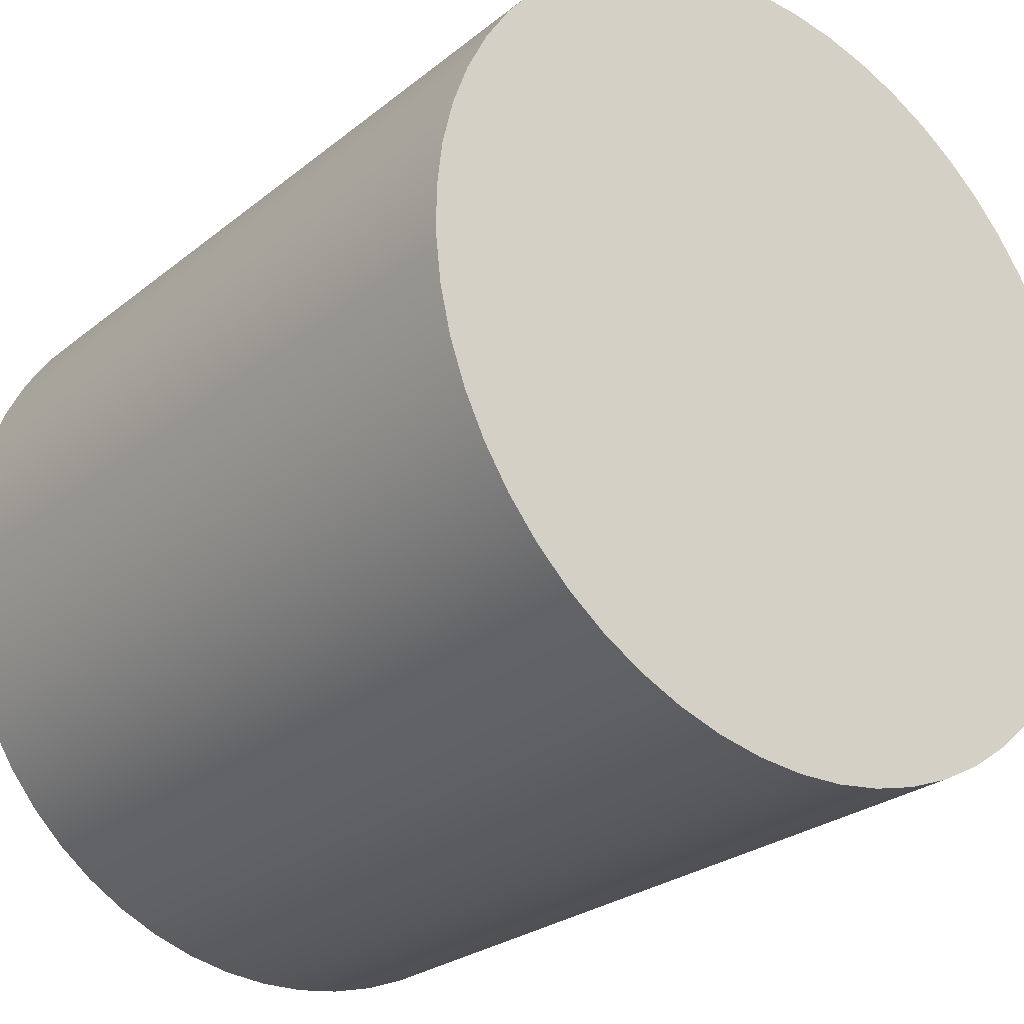
<metadata>
{"format":"obj","ext":"obj","renderer":"f3d","projection":"perspective","resolution":1024,"background":"white","views":[{"elev":-26.1,"azim":141.3,"up":"+Z"}]}
</metadata>
<code>
v -1.3 1 -1.592e-16
v -1.289 1 0.1662
v -1.257 1 0.3298
v -1.205 1 0.4878
v -1.133 1 0.6379
v -1.042 1 0.7775
v -0.9339 1 0.9044
v -0.8105 1 1.016
v -0.6739 1 1.112
v -0.5262 1 1.189
v -0.3699 1 1.246
v -0.2075 1 1.283
v -0.04167 1 1.299
v 0.1248 1 1.294
v 0.2893 1 1.267
v 0.449 1 1.22
v 0.6013 1 1.153
v 0.7438 1 1.066
v 0.874 1 0.9624
v 0.9899 1 0.8427
v 1.09 1 0.7092
v 1.171 1 0.564
v 1.234 1 0.4096
v 1.276 1 0.2485
v 1.297 1 0.08329
v 1.297 1 -0.08329
v 1.276 1 -0.2485
v 1.234 1 -0.4096
v 1.171 1 -0.564
v 1.09 1 -0.7092
v 0.9899 1 -0.8427
v 0.874 1 -0.9624
v 0.7438 1 -1.066
v 0.6013 1 -1.153
v 0.449 1 -1.22
v 0.2893 1 -1.267
v 0.1248 1 -1.294
v -0.04167 1 -1.299
v -0.2075 1 -1.283
v -0.3699 1 -1.246
v -0.5262 1 -1.189
v -0.6739 1 -1.112
v -0.8105 1 -1.016
v -0.9339 1 -0.9044
v -1.042 1 -0.7775
v -1.133 1 -0.6379
v -1.205 1 -0.4878
v -1.257 1 -0.3298
v -1.289 1 -0.1662
v -1.3 0 -1.592e-16
v -1.289 0 -0.1662
v -1.257 0 -0.3298
v -1.205 0 -0.4878
v -1.133 0 -0.6379
v -1.042 0 -0.7775
v -0.9339 0 -0.9044
v -0.8105 0 -1.016
v -0.6739 0 -1.112
v -0.5262 0 -1.189
v -0.3699 0 -1.246
v -0.2075 0 -1.283
v -0.04167 0 -1.299
v 0.1248 0 -1.294
v 0.2893 0 -1.267
v 0.449 0 -1.22
v 0.6013 0 -1.153
v 0.7438 0 -1.066
v 0.874 0 -0.9624
v 0.9899 0 -0.8427
v 1.09 0 -0.7092
v 1.171 0 -0.564
v 1.234 0 -0.4096
v 1.276 0 -0.2485
v 1.297 0 -0.08329
v 1.297 0 0.08329
v 1.276 0 0.2485
v 1.234 0 0.4096
v 1.171 0 0.564
v 1.09 0 0.7092
v 0.9899 0 0.8427
v 0.874 0 0.9624
v 0.7438 0 1.066
v 0.6013 0 1.153
v 0.449 0 1.22
v 0.2893 0 1.267
v 0.1248 0 1.294
v -0.04167 0 1.299
v -0.2075 0 1.283
v -0.3699 0 1.246
v -0.5262 0 1.189
v -0.6739 0 1.112
v -0.8105 0 1.016
v -0.9339 0 0.9044
v -1.042 0 0.7775
v -1.133 0 0.6379
v -1.205 0 0.4878
v -1.257 0 0.3298
v -1.289 0 0.1662
v -1.3 1 -1.592e-16
v -1.3 0 -1.592e-16
v -1 1 -1.225e-16
v -0.9893 1 0.1456
v -0.9576 1 0.2881
v -0.9054 1 0.4245
v -0.834 1 0.5518
v -0.7448 1 0.6673
v -0.6397 1 0.7686
v -0.5209 1 0.8536
v -0.3911 1 0.9203
v -0.2529 1 0.9675
v -0.1094 1 0.994
v 0.03652 1 0.9993
v 0.1816 1 0.9834
v 0.3229 1 0.9464
v 0.4572 1 0.8893
v 0.5819 1 0.8133
v 0.6941 1 0.7199
v 0.7915 1 0.6112
v 0.872 1 0.4894
v 0.934 1 0.3572
v 0.9761 1 0.2174
v 0.9973 1 0.073
v 0.9973 1 -0.073
v 0.9761 1 -0.2174
v 0.934 1 -0.3572
v 0.872 1 -0.4894
v 0.7915 1 -0.6112
v 0.6941 1 -0.7199
v 0.5819 1 -0.8133
v 0.4572 1 -0.8893
v 0.3229 1 -0.9464
v 0.1816 1 -0.9834
v 0.03652 1 -0.9993
v -0.1094 1 -0.994
v -0.2529 1 -0.9675
v -0.3911 1 -0.9203
v -0.5209 1 -0.8536
v -0.6397 1 -0.7686
v -0.7448 1 -0.6673
v -0.834 1 -0.5518
v -0.9054 1 -0.4245
v -0.9576 1 -0.2881
v -0.9893 1 -0.1456
v -1.3 1 -1.592e-16
v -1.289 1 -0.1662
v -1.257 1 -0.3298
v -1.205 1 -0.4878
v -1.133 1 -0.6379
v -1.042 1 -0.7775
v -0.9339 1 -0.9044
v -0.8105 1 -1.016
v -0.6739 1 -1.112
v -0.5262 1 -1.189
v -0.3699 1 -1.246
v -0.2075 1 -1.283
v -0.04167 1 -1.299
v 0.1248 1 -1.294
v 0.2893 1 -1.267
v 0.449 1 -1.22
v 0.6013 1 -1.153
v 0.7438 1 -1.066
v 0.874 1 -0.9624
v 0.9899 1 -0.8427
v 1.09 1 -0.7092
v 1.171 1 -0.564
v 1.234 1 -0.4096
v 1.276 1 -0.2485
v 1.297 1 -0.08329
v 1.297 1 0.08329
v 1.276 1 0.2485
v 1.234 1 0.4096
v 1.171 1 0.564
v 1.09 1 0.7092
v 0.9899 1 0.8427
v 0.874 1 0.9624
v 0.7438 1 1.066
v 0.6013 1 1.153
v 0.449 1 1.22
v 0.2893 1 1.267
v 0.1248 1 1.294
v -0.04167 1 1.299
v -0.2075 1 1.283
v -0.3699 1 1.246
v -0.5262 1 1.189
v -0.6739 1 1.112
v -0.8105 1 1.016
v -0.9339 1 0.9044
v -1.042 1 0.7775
v -1.133 1 0.6379
v -1.205 1 0.4878
v -1.257 1 0.3298
v -1.289 1 0.1662
v -1 1 -1.225e-16
v -0.9893 1 -0.1456
v -0.9576 1 -0.2881
v -0.9054 1 -0.4245
v -0.834 1 -0.5518
v -0.7448 1 -0.6673
v -0.6397 1 -0.7686
v -0.5209 1 -0.8536
v -0.3911 1 -0.9203
v -0.2529 1 -0.9675
v -0.1094 1 -0.994
v 0.03652 1 -0.9993
v 0.1816 1 -0.9834
v 0.3229 1 -0.9464
v 0.4572 1 -0.8893
v 0.5819 1 -0.8133
v 0.6941 1 -0.7199
v 0.7915 1 -0.6112
v 0.872 1 -0.4894
v 0.934 1 -0.3572
v 0.9761 1 -0.2174
v 0.9973 1 -0.073
v 0.9973 1 0.073
v 0.9761 1 0.2174
v 0.934 1 0.3572
v 0.872 1 0.4894
v 0.7915 1 0.6112
v 0.6941 1 0.7199
v 0.5819 1 0.8133
v 0.4572 1 0.8893
v 0.3229 1 0.9464
v 0.1816 1 0.9834
v 0.03652 1 0.9993
v -0.1094 1 0.994
v -0.2529 1 0.9675
v -0.3911 1 0.9203
v -0.5209 1 0.8536
v -0.6397 1 0.7686
v -0.7448 1 0.6673
v -0.834 1 0.5518
v -0.9054 1 0.4245
v -0.9576 1 0.2881
v -0.9893 1 0.1456
v -1 2.5 -1.225e-16
v -0.9893 2.5 0.1456
v -0.9576 2.5 0.2881
v -0.9054 2.5 0.4245
v -0.834 2.5 0.5518
v -0.7448 2.5 0.6673
v -0.6397 2.5 0.7686
v -0.5209 2.5 0.8536
v -0.3911 2.5 0.9203
v -0.2529 2.5 0.9675
v -0.1094 2.5 0.994
v 0.03652 2.5 0.9993
v 0.1816 2.5 0.9834
v 0.3229 2.5 0.9464
v 0.4572 2.5 0.8893
v 0.5819 2.5 0.8133
v 0.6941 2.5 0.7199
v 0.7915 2.5 0.6112
v 0.872 2.5 0.4894
v 0.934 2.5 0.3572
v 0.9761 2.5 0.2174
v 0.9973 2.5 0.073
v 0.9973 2.5 -0.073
v 0.9761 2.5 -0.2174
v 0.934 2.5 -0.3572
v 0.872 2.5 -0.4894
v 0.7915 2.5 -0.6112
v 0.6941 2.5 -0.7199
v 0.5819 2.5 -0.8133
v 0.4572 2.5 -0.8893
v 0.3229 2.5 -0.9464
v 0.1816 2.5 -0.9834
v 0.03652 2.5 -0.9993
v -0.1094 2.5 -0.994
v -0.2529 2.5 -0.9675
v -0.3911 2.5 -0.9203
v -0.5209 2.5 -0.8536
v -0.6397 2.5 -0.7686
v -0.7448 2.5 -0.6673
v -0.834 2.5 -0.5518
v -0.9054 2.5 -0.4245
v -0.9576 2.5 -0.2881
v -0.9893 2.5 -0.1456
v -1 2.5 -1.225e-16
v -1 1 -1.225e-16
v -1 2.5 -1.225e-16
v -0.9893 2.5 -0.1456
v -0.9576 2.5 -0.2881
v -0.9054 2.5 -0.4245
v -0.834 2.5 -0.5518
v -0.7448 2.5 -0.6673
v -0.6397 2.5 -0.7686
v -0.5209 2.5 -0.8536
v -0.3911 2.5 -0.9203
v -0.2529 2.5 -0.9675
v -0.1094 2.5 -0.994
v 0.03652 2.5 -0.9993
v 0.1816 2.5 -0.9834
v 0.3229 2.5 -0.9464
v 0.4572 2.5 -0.8893
v 0.5819 2.5 -0.8133
v 0.6941 2.5 -0.7199
v 0.7915 2.5 -0.6112
v 0.872 2.5 -0.4894
v 0.934 2.5 -0.3572
v 0.9761 2.5 -0.2174
v 0.9973 2.5 -0.073
v 0.9973 2.5 0.073
v 0.9761 2.5 0.2174
v 0.934 2.5 0.3572
v 0.872 2.5 0.4894
v 0.7915 2.5 0.6112
v 0.6941 2.5 0.7199
v 0.5819 2.5 0.8133
v 0.4572 2.5 0.8893
v 0.3229 2.5 0.9464
v 0.1816 2.5 0.9834
v 0.03652 2.5 0.9993
v -0.1094 2.5 0.994
v -0.2529 2.5 0.9675
v -0.3911 2.5 0.9203
v -0.5209 2.5 0.8536
v -0.6397 2.5 0.7686
v -0.7448 2.5 0.6673
v -0.834 2.5 0.5518
v -0.9054 2.5 0.4245
v -0.9576 2.5 0.2881
v -0.9893 2.5 0.1456
v -1.6 3.2 1.959e-16
v -1.59 3.2 -0.1824
v -1.558 3.2 -0.3624
v -1.507 3.2 -0.5377
v -1.436 3.2 -0.706
v -1.346 3.2 -0.865
v -1.239 3.2 -1.013
v -1.115 3.2 -1.147
v -0.977 3.2 -1.267
v -0.8262 3.2 -1.37
v -0.6647 3.2 -1.455
v -0.4944 3.2 -1.522
v -0.3177 3.2 -1.568
v -0.1369 3.2 -1.594
v 0.04569 3.2 -1.599
v 0.2277 3.2 -1.584
v 0.4067 3.2 -1.547
v 0.5805 3.2 -1.491
v 0.7467 3.2 -1.415
v 0.9031 3.2 -1.321
v 1.048 3.2 -1.209
v 1.179 3.2 -1.082
v 1.294 3.2 -0.9405
v 1.393 3.2 -0.7868
v 1.474 3.2 -0.6228
v 1.535 3.2 -0.4508
v 1.577 3.2 -0.2728
v 1.597 3.2 -0.09134
v 1.597 3.2 0.09134
v 1.577 3.2 0.2728
v 1.535 3.2 0.4508
v 1.474 3.2 0.6228
v 1.393 3.2 0.7868
v 1.294 3.2 0.9405
v 1.179 3.2 1.082
v 1.048 3.2 1.209
v 0.9031 3.2 1.321
v 0.7467 3.2 1.415
v 0.5805 3.2 1.491
v 0.4067 3.2 1.547
v 0.2277 3.2 1.584
v 0.04569 3.2 1.599
v -0.1369 3.2 1.594
v -0.3177 3.2 1.568
v -0.4944 3.2 1.522
v -0.6647 3.2 1.455
v -0.8262 3.2 1.37
v -0.977 3.2 1.267
v -1.115 3.2 1.147
v -1.239 3.2 1.013
v -1.346 3.2 0.865
v -1.436 3.2 0.706
v -1.507 3.2 0.5377
v -1.558 3.2 0.3624
v -1.59 3.2 0.1824
v -1.6 0 1.959e-16
v -1.59 0 0.1824
v -1.558 0 0.3624
v -1.507 0 0.5377
v -1.436 0 0.706
v -1.346 0 0.865
v -1.239 0 1.013
v -1.115 0 1.147
v -0.977 0 1.267
v -0.8262 0 1.37
v -0.6647 0 1.455
v -0.4944 0 1.522
v -0.3177 0 1.568
v -0.1369 0 1.594
v 0.04569 0 1.599
v 0.2277 0 1.584
v 0.4067 0 1.547
v 0.5805 0 1.491
v 0.7467 0 1.415
v 0.9031 0 1.321
v 1.048 0 1.209
v 1.179 0 1.082
v 1.294 0 0.9405
v 1.393 0 0.7868
v 1.474 0 0.6228
v 1.535 0 0.4508
v 1.577 0 0.2728
v 1.597 0 0.09134
v 1.597 0 -0.09134
v 1.577 0 -0.2728
v 1.535 0 -0.4508
v 1.474 0 -0.6228
v 1.393 0 -0.7868
v 1.294 0 -0.9405
v 1.179 0 -1.082
v 1.048 0 -1.209
v 0.9031 0 -1.321
v 0.7467 0 -1.415
v 0.5805 0 -1.491
v 0.4067 0 -1.547
v 0.2277 0 -1.584
v 0.04569 0 -1.599
v -0.1369 0 -1.594
v -0.3177 0 -1.568
v -0.4944 0 -1.522
v -0.6647 0 -1.455
v -0.8262 0 -1.37
v -0.977 0 -1.267
v -1.115 0 -1.147
v -1.239 0 -1.013
v -1.346 0 -0.865
v -1.436 0 -0.706
v -1.507 0 -0.5377
v -1.558 0 -0.3624
v -1.59 0 -0.1824
v -1.6 0 1.959e-16
v -1.6 3.2 1.959e-16
v -1.6 3.2 1.959e-16
v -1.59 3.2 0.1824
v -1.558 3.2 0.3624
v -1.507 3.2 0.5377
v -1.436 3.2 0.706
v -1.346 3.2 0.865
v -1.239 3.2 1.013
v -1.115 3.2 1.147
v -0.977 3.2 1.267
v -0.8262 3.2 1.37
v -0.6647 3.2 1.455
v -0.4944 3.2 1.522
v -0.3177 3.2 1.568
v -0.1369 3.2 1.594
v 0.04569 3.2 1.599
v 0.2277 3.2 1.584
v 0.4067 3.2 1.547
v 0.5805 3.2 1.491
v 0.7467 3.2 1.415
v 0.9031 3.2 1.321
v 1.048 3.2 1.209
v 1.179 3.2 1.082
v 1.294 3.2 0.9405
v 1.393 3.2 0.7868
v 1.474 3.2 0.6228
v 1.535 3.2 0.4508
v 1.577 3.2 0.2728
v 1.597 3.2 0.09134
v 1.597 3.2 -0.09134
v 1.577 3.2 -0.2728
v 1.535 3.2 -0.4508
v 1.474 3.2 -0.6228
v 1.393 3.2 -0.7868
v 1.294 3.2 -0.9405
v 1.179 3.2 -1.082
v 1.048 3.2 -1.209
v 0.9031 3.2 -1.321
v 0.7467 3.2 -1.415
v 0.5805 3.2 -1.491
v 0.4067 3.2 -1.547
v 0.2277 3.2 -1.584
v 0.04569 3.2 -1.599
v -0.1369 3.2 -1.594
v -0.3177 3.2 -1.568
v -0.4944 3.2 -1.522
v -0.6647 3.2 -1.455
v -0.8262 3.2 -1.37
v -0.977 3.2 -1.267
v -1.115 3.2 -1.147
v -1.239 3.2 -1.013
v -1.346 3.2 -0.865
v -1.436 3.2 -0.706
v -1.507 3.2 -0.5377
v -1.558 3.2 -0.3624
v -1.59 3.2 -0.1824
v -1.3 0 -1.592e-16
v -1.289 0 0.1662
v -1.257 0 0.3298
v -1.205 0 0.4878
v -1.133 0 0.6379
v -1.042 0 0.7775
v -0.9339 0 0.9044
v -0.8105 0 1.016
v -0.6739 0 1.112
v -0.5262 0 1.189
v -0.3699 0 1.246
v -0.2075 0 1.283
v -0.04167 0 1.299
v 0.1248 0 1.294
v 0.2893 0 1.267
v 0.449 0 1.22
v 0.6013 0 1.153
v 0.7438 0 1.066
v 0.874 0 0.9624
v 0.9899 0 0.8427
v 1.09 0 0.7092
v 1.171 0 0.564
v 1.234 0 0.4096
v 1.276 0 0.2485
v 1.297 0 0.08329
v 1.297 0 -0.08329
v 1.276 0 -0.2485
v 1.234 0 -0.4096
v 1.171 0 -0.564
v 1.09 0 -0.7092
v 0.9899 0 -0.8427
v 0.874 0 -0.9624
v 0.7438 0 -1.066
v 0.6013 0 -1.153
v 0.449 0 -1.22
v 0.2893 0 -1.267
v 0.1248 0 -1.294
v -0.04167 0 -1.299
v -0.2075 0 -1.283
v -0.3699 0 -1.246
v -0.5262 0 -1.189
v -0.6739 0 -1.112
v -0.8105 0 -1.016
v -0.9339 0 -0.9044
v -1.042 0 -0.7775
v -1.133 0 -0.6379
v -1.205 0 -0.4878
v -1.257 0 -0.3298
v -1.289 0 -0.1662
v -1.6 0 1.959e-16
v -1.59 0 -0.1824
v -1.558 0 -0.3624
v -1.507 0 -0.5377
v -1.436 0 -0.706
v -1.346 0 -0.865
v -1.239 0 -1.013
v -1.115 0 -1.147
v -0.977 0 -1.267
v -0.8262 0 -1.37
v -0.6647 0 -1.455
v -0.4944 0 -1.522
v -0.3177 0 -1.568
v -0.1369 0 -1.594
v 0.04569 0 -1.599
v 0.2277 0 -1.584
v 0.4067 0 -1.547
v 0.5805 0 -1.491
v 0.7467 0 -1.415
v 0.9031 0 -1.321
v 1.048 0 -1.209
v 1.179 0 -1.082
v 1.294 0 -0.9405
v 1.393 0 -0.7868
v 1.474 0 -0.6228
v 1.535 0 -0.4508
v 1.577 0 -0.2728
v 1.597 0 -0.09134
v 1.597 0 0.09134
v 1.577 0 0.2728
v 1.535 0 0.4508
v 1.474 0 0.6228
v 1.393 0 0.7868
v 1.294 0 0.9405
v 1.179 0 1.082
v 1.048 0 1.209
v 0.9031 0 1.321
v 0.7467 0 1.415
v 0.5805 0 1.491
v 0.4067 0 1.547
v 0.2277 0 1.584
v 0.04569 0 1.599
v -0.1369 0 1.594
v -0.3177 0 1.568
v -0.4944 0 1.522
v -0.6647 0 1.455
v -0.8262 0 1.37
v -0.977 0 1.267
v -1.115 0 1.147
v -1.239 0 1.013
v -1.346 0 0.865
v -1.436 0 0.706
v -1.507 0 0.5377
v -1.558 0 0.3624
v -1.59 0 0.1824
g d4e91600-e2de-11ea-a8db-54bf646e7e1f
f 2 98 1
f 1 98 100
f 99 50 49
f 49 50 51
f 49 51 48
f 48 51 52
f 48 52 47
f 47 52 53
f 47 53 46
f 46 53 54
f 46 54 45
f 45 54 55
f 45 55 44
f 44 55 56
f 44 56 43
f 43 56 57
f 43 57 42
f 42 57 58
f 42 58 41
f 41 58 59
f 41 59 40
f 40 59 60
f 40 60 39
f 39 60 61
f 39 61 38
f 38 61 62
f 38 62 37
f 37 62 63
f 37 63 36
f 36 63 64
f 36 64 35
f 35 64 65
f 35 65 34
f 34 65 66
f 34 66 33
f 33 66 67
f 33 67 32
f 32 67 68
f 32 68 31
f 31 68 69
f 31 69 30
f 30 69 70
f 30 70 29
f 29 70 71
f 29 71 28
f 28 71 72
f 28 72 27
f 27 72 73
f 27 73 26
f 26 73 74
f 26 74 25
f 25 74 75
f 25 75 24
f 24 75 76
f 24 76 23
f 23 76 77
f 23 77 22
f 22 77 78
f 22 78 21
f 21 78 79
f 21 79 20
f 20 79 80
f 20 80 19
f 19 80 81
f 19 81 18
f 18 81 82
f 18 82 17
f 17 82 83
f 17 83 16
f 16 83 84
f 16 84 15
f 15 84 85
f 15 85 14
f 14 85 86
f 14 86 13
f 13 86 87
f 13 87 12
f 12 87 88
f 12 88 11
f 11 88 89
f 11 89 10
f 10 89 90
f 10 90 9
f 9 90 91
f 9 91 8
f 8 91 92
f 8 92 7
f 7 92 93
f 7 93 6
f 6 93 94
f 6 94 5
f 5 94 95
f 5 95 4
f 4 95 96
f 4 96 3
f 3 96 97
f 3 97 2
f 2 97 98
g d4f179c6-e2de-11ea-9829-54bf646e7e1f
f 102 192 101
f 101 192 144
f 101 144 145
f 192 102 191
f 191 102 103
f 191 103 190
f 190 103 104
f 190 104 189
f 189 104 105
f 189 105 188
f 188 105 106
f 188 106 187
f 187 106 107
f 187 107 186
f 186 107 108
f 186 108 185
f 185 108 184
f 184 108 109
f 184 109 183
f 183 109 110
f 183 110 182
f 182 110 111
f 182 111 181
f 181 111 112
f 181 112 180
f 180 112 113
f 180 113 179
f 179 113 114
f 179 114 178
f 178 114 115
f 178 115 177
f 177 115 176
f 176 115 116
f 176 116 175
f 175 116 117
f 175 117 174
f 174 117 118
f 174 118 173
f 173 118 119
f 173 119 172
f 172 119 120
f 172 120 171
f 171 120 121
f 171 121 170
f 170 121 122
f 170 122 169
f 169 122 168
f 168 122 123
f 168 123 167
f 167 123 124
f 167 124 166
f 166 124 125
f 166 125 165
f 165 125 126
f 165 126 164
f 164 126 127
f 164 127 163
f 163 127 128
f 163 128 162
f 162 128 129
f 162 129 161
f 161 129 130
f 161 130 160
f 160 130 159
f 159 130 131
f 159 131 158
f 158 131 132
f 158 132 157
f 157 132 133
f 157 133 156
f 156 133 134
f 156 134 155
f 155 134 135
f 155 135 154
f 154 135 136
f 154 136 153
f 153 136 137
f 153 137 152
f 152 137 151
f 151 137 138
f 151 138 150
f 150 138 139
f 150 139 149
f 149 139 140
f 149 140 148
f 148 140 141
f 148 141 147
f 147 141 142
f 147 142 146
f 146 142 143
f 146 143 145
f 145 143 101
g d429af5c-e2de-11ea-8952-54bf646e7e1f
f 194 278 193
f 193 278 279
f 280 236 235
f 235 236 237
f 235 237 234
f 234 237 238
f 234 238 233
f 233 238 239
f 233 239 232
f 232 239 240
f 232 240 231
f 231 240 241
f 231 241 230
f 230 241 242
f 230 242 229
f 229 242 243
f 229 243 228
f 228 243 244
f 228 244 227
f 227 244 245
f 227 245 226
f 226 245 246
f 226 246 225
f 225 246 247
f 225 247 224
f 224 247 248
f 224 248 223
f 223 248 249
f 223 249 222
f 222 249 250
f 222 250 221
f 221 250 251
f 221 251 220
f 220 251 252
f 220 252 219
f 219 252 253
f 219 253 218
f 218 253 254
f 218 254 217
f 217 254 255
f 217 255 216
f 216 255 256
f 216 256 215
f 215 256 257
f 215 257 214
f 214 257 258
f 214 258 213
f 213 258 259
f 213 259 212
f 212 259 260
f 212 260 211
f 211 260 261
f 211 261 210
f 210 261 262
f 210 262 209
f 209 262 263
f 209 263 208
f 208 263 264
f 208 264 207
f 207 264 265
f 207 265 206
f 206 265 266
f 206 266 205
f 205 266 267
f 205 267 204
f 204 267 268
f 204 268 203
f 203 268 269
f 203 269 202
f 202 269 270
f 202 270 201
f 201 270 271
f 201 271 200
f 200 271 272
f 200 272 199
f 199 272 273
f 199 273 198
f 198 273 274
f 198 274 197
f 197 274 275
f 197 275 196
f 196 275 276
f 196 276 195
f 195 276 277
f 195 277 194
f 194 277 278
g d4323a30-e2de-11ea-9391-54bf646e7e1f
f 282 302 281
f 281 302 303
f 281 303 323
f 323 303 304
f 323 304 322
f 322 304 305
f 322 305 321
f 321 305 306
f 321 306 320
f 320 306 307
f 320 307 319
f 319 307 308
f 319 308 318
f 318 308 309
f 318 309 317
f 317 309 310
f 317 310 316
f 316 310 311
f 316 311 315
f 315 311 312
f 315 312 314
f 314 312 313
f 302 282 301
f 301 282 283
f 301 283 300
f 300 283 284
f 300 284 299
f 299 284 285
f 299 285 298
f 298 285 286
f 298 286 297
f 297 286 287
f 297 287 296
f 296 287 288
f 296 288 295
f 295 288 289
f 295 289 294
f 294 289 290
f 294 290 293
f 293 290 291
f 293 291 292
g d33d71fa-e2de-11ea-8640-54bf646e7e1f
f 325 433 324
f 324 433 434
f 435 379 378
f 378 379 380
f 378 380 381
f 325 326 433
f 433 326 432
f 432 326 327
f 432 327 431
f 431 327 328
f 431 328 430
f 430 328 329
f 430 329 429
f 429 329 330
f 429 330 428
f 428 330 331
f 428 331 427
f 427 331 332
f 427 332 426
f 426 332 333
f 426 333 425
f 425 333 334
f 425 334 424
f 424 334 335
f 424 335 423
f 423 335 336
f 423 336 422
f 422 336 337
f 422 337 421
f 421 337 338
f 421 338 420
f 420 338 339
f 420 339 419
f 419 339 340
f 419 340 418
f 418 340 341
f 418 341 417
f 417 341 342
f 417 342 416
f 416 342 343
f 416 343 415
f 415 343 344
f 415 344 414
f 414 344 345
f 414 345 413
f 413 345 346
f 413 346 412
f 412 346 347
f 412 347 411
f 411 347 348
f 411 348 410
f 410 348 349
f 410 349 409
f 409 349 350
f 409 350 408
f 408 350 351
f 408 351 407
f 407 351 352
f 407 352 406
f 406 352 353
f 406 353 405
f 405 353 354
f 405 354 404
f 404 354 355
f 404 355 403
f 403 355 356
f 403 356 402
f 402 356 357
f 402 357 401
f 401 357 358
f 401 358 400
f 400 358 359
f 400 359 399
f 399 359 360
f 399 360 398
f 398 360 361
f 398 361 397
f 397 361 362
f 397 362 396
f 396 362 363
f 396 363 395
f 395 363 364
f 395 364 394
f 394 364 365
f 394 365 393
f 393 365 366
f 393 366 392
f 392 366 367
f 392 367 391
f 391 367 368
f 391 368 390
f 390 368 369
f 390 369 389
f 389 369 370
f 389 370 388
f 388 370 371
f 388 371 387
f 387 371 372
f 387 372 386
f 386 372 373
f 386 373 385
f 385 373 374
f 385 374 384
f 384 374 375
f 384 375 383
f 383 375 376
f 383 376 382
f 382 376 377
f 382 377 381
f 381 377 378
g d3493058-e2de-11ea-ae9a-54bf646e7e1f
f 436 437 490
f 490 437 489
f 489 437 488
f 488 437 487
f 487 437 486
f 486 437 485
f 485 437 484
f 484 437 483
f 483 437 482
f 482 437 481
f 481 437 480
f 480 437 479
f 479 437 478
f 478 437 477
f 477 437 476
f 476 437 475
f 475 437 474
f 474 437 438
f 474 438 473
f 473 438 472
f 472 438 471
f 471 438 470
f 470 438 469
f 469 438 468
f 468 438 467
f 467 438 466
f 466 438 465
f 465 438 464
f 464 438 463
f 463 438 462
f 462 438 461
f 461 438 439
f 461 439 460
f 460 439 440
f 460 440 459
f 459 440 441
f 459 441 458
f 458 441 442
f 458 442 457
f 457 442 443
f 457 443 456
f 456 443 444
f 456 444 455
f 455 444 445
f 455 445 454
f 454 445 446
f 454 446 453
f 453 446 447
f 453 447 452
f 452 447 448
f 452 448 451
f 451 448 449
f 451 449 450
g d355fffa-e2de-11ea-95b6-54bf646e7e1f
f 492 594 491
f 491 594 540
f 491 540 541
f 594 492 593
f 593 492 493
f 593 493 592
f 592 493 494
f 592 494 591
f 591 494 495
f 591 495 590
f 590 495 496
f 590 496 589
f 589 496 497
f 589 497 588
f 588 497 498
f 588 498 587
f 587 498 499
f 587 499 586
f 586 499 585
f 585 499 500
f 585 500 584
f 584 500 501
f 584 501 583
f 583 501 502
f 583 502 582
f 582 502 503
f 582 503 581
f 581 503 504
f 581 504 580
f 580 504 505
f 580 505 579
f 579 505 506
f 579 506 578
f 578 506 507
f 578 507 577
f 577 507 576
f 576 507 508
f 576 508 575
f 575 508 509
f 575 509 574
f 574 509 510
f 574 510 573
f 573 510 511
f 573 511 572
f 572 511 512
f 572 512 571
f 571 512 513
f 571 513 570
f 570 513 514
f 570 514 569
f 569 514 515
f 569 515 568
f 568 515 516
f 568 516 567
f 567 516 566
f 566 516 517
f 566 517 565
f 565 517 518
f 565 518 564
f 564 518 519
f 564 519 563
f 563 519 520
f 563 520 562
f 562 520 521
f 562 521 561
f 561 521 522
f 561 522 560
f 560 522 523
f 560 523 559
f 559 523 524
f 559 524 558
f 558 524 557
f 557 524 525
f 557 525 556
f 556 525 526
f 556 526 555
f 555 526 527
f 555 527 554
f 554 527 528
f 554 528 553
f 553 528 529
f 553 529 552
f 552 529 530
f 552 530 551
f 551 530 531
f 551 531 550
f 550 531 532
f 550 532 549
f 549 532 548
f 548 532 533
f 548 533 547
f 547 533 534
f 547 534 546
f 546 534 535
f 546 535 545
f 545 535 536
f 545 536 544
f 544 536 537
f 544 537 543
f 543 537 538
f 543 538 542
f 542 538 539
f 542 539 541
f 541 539 491

</code>
